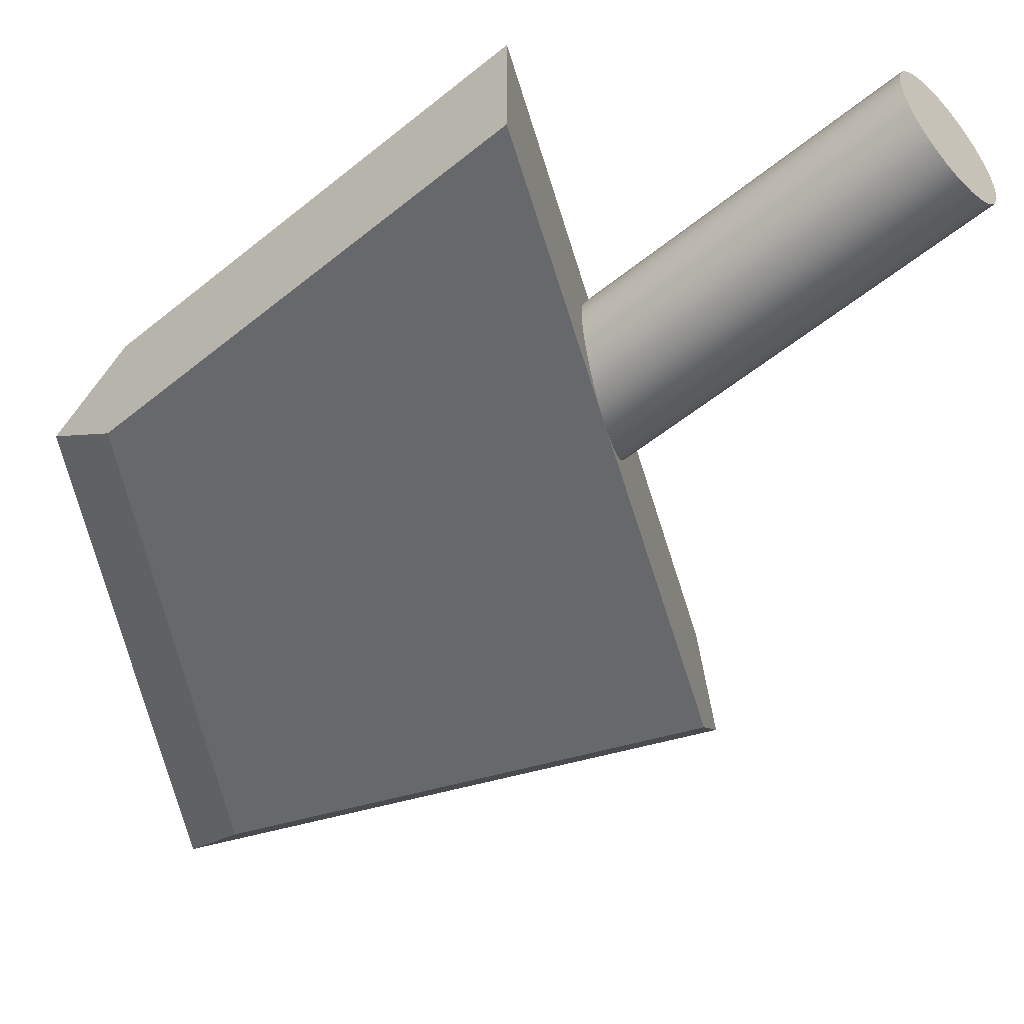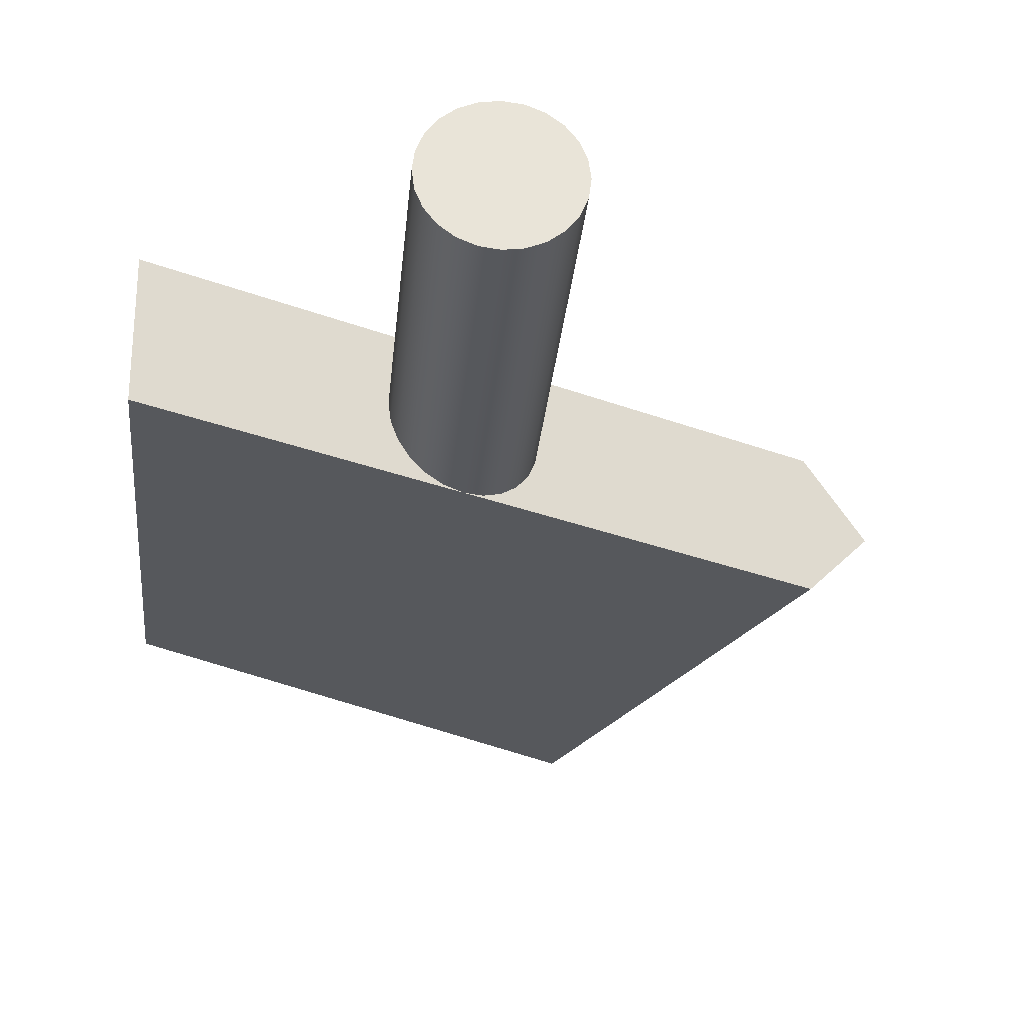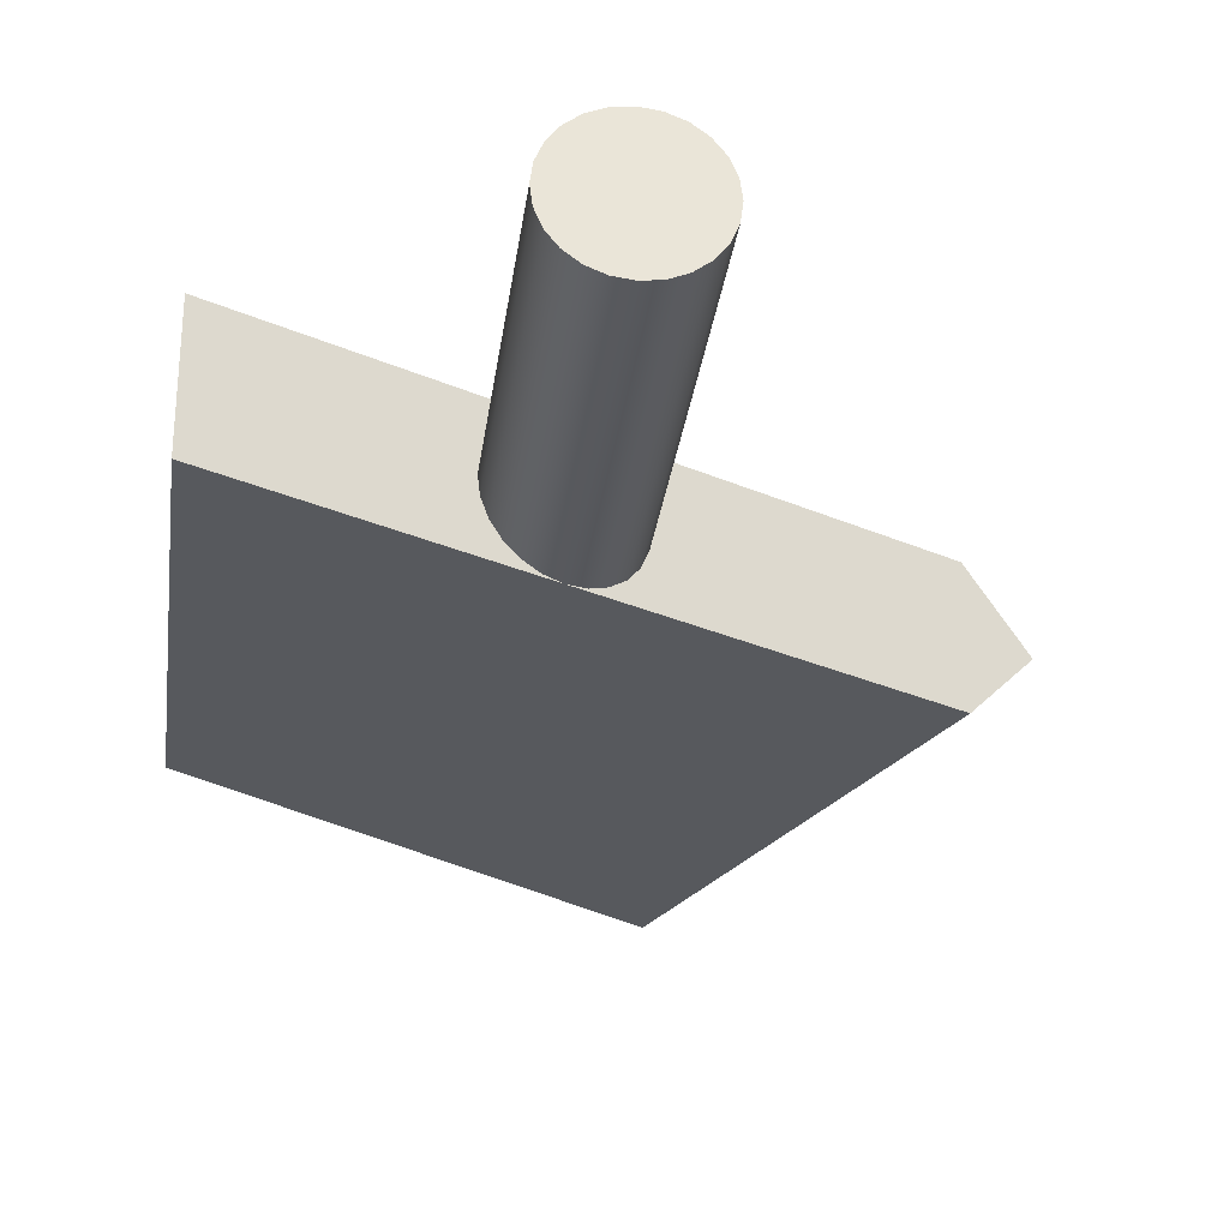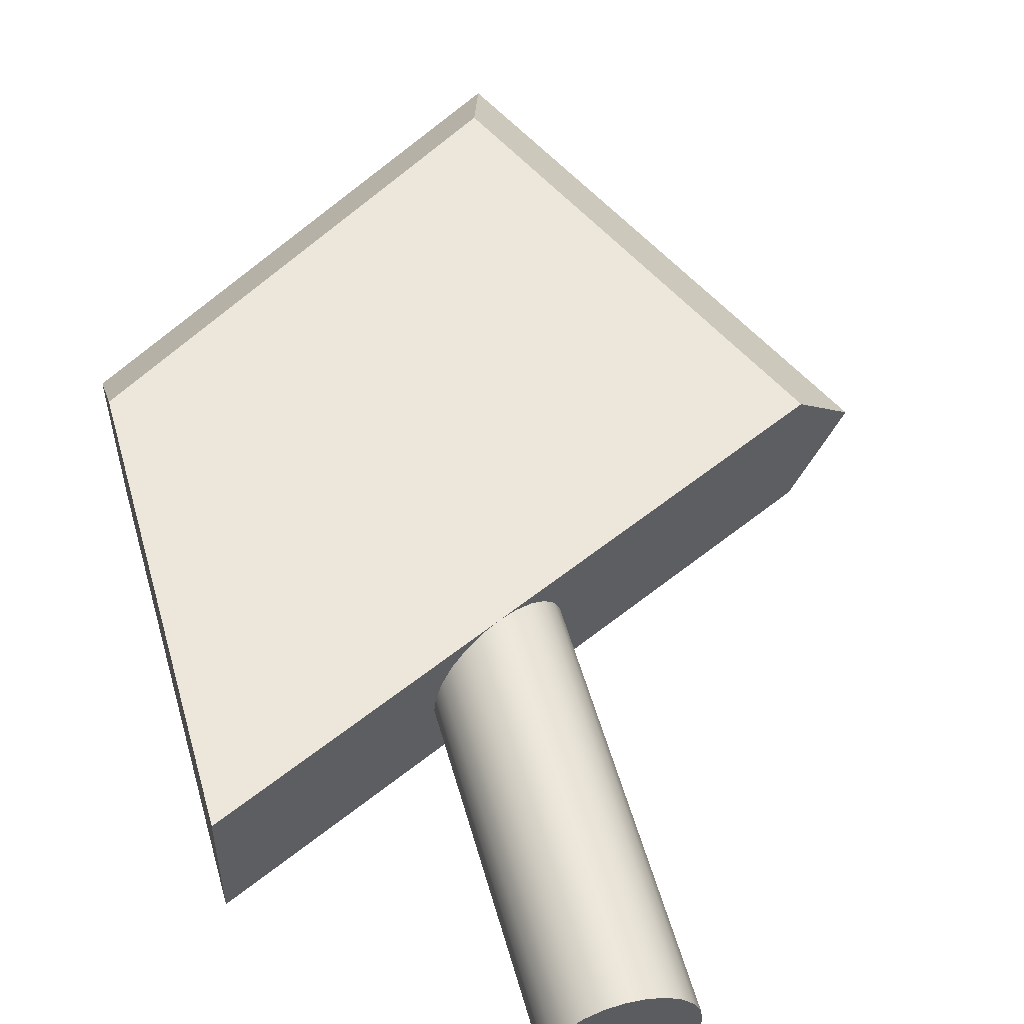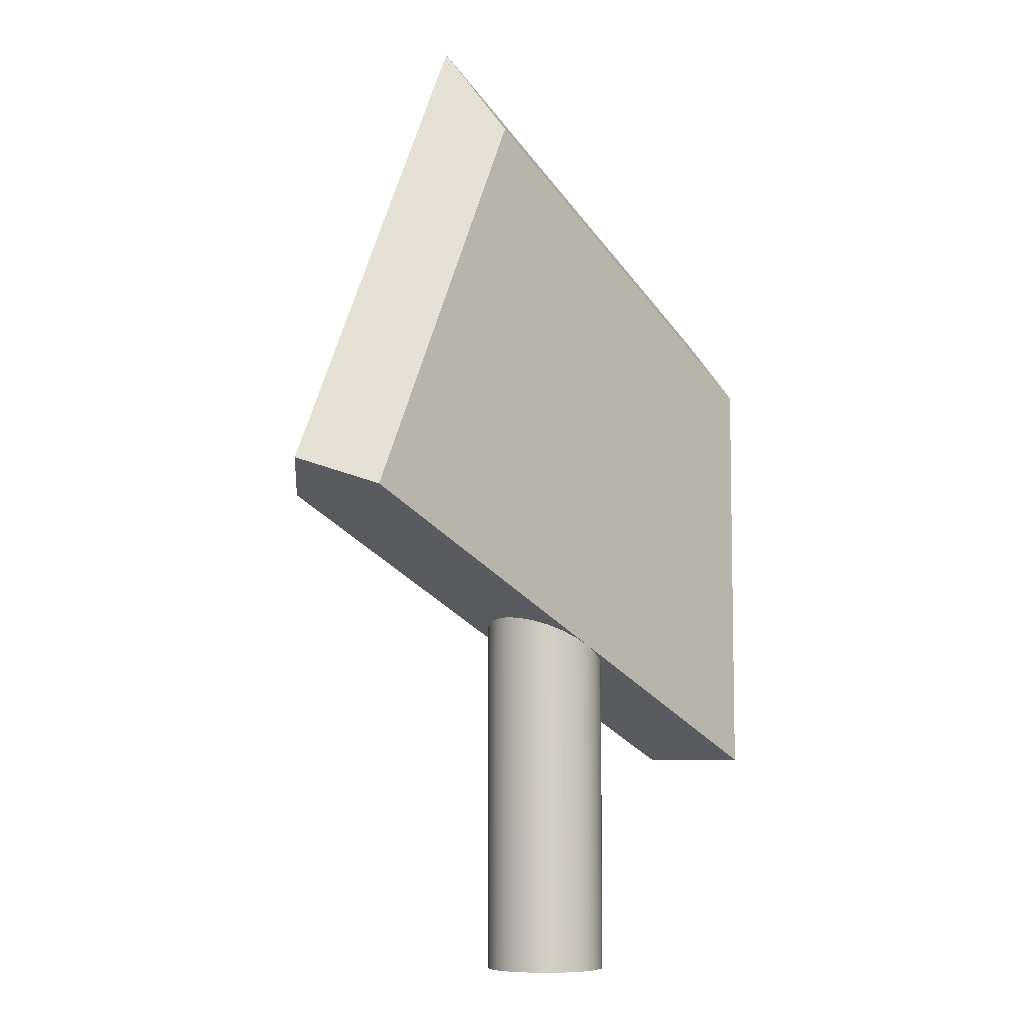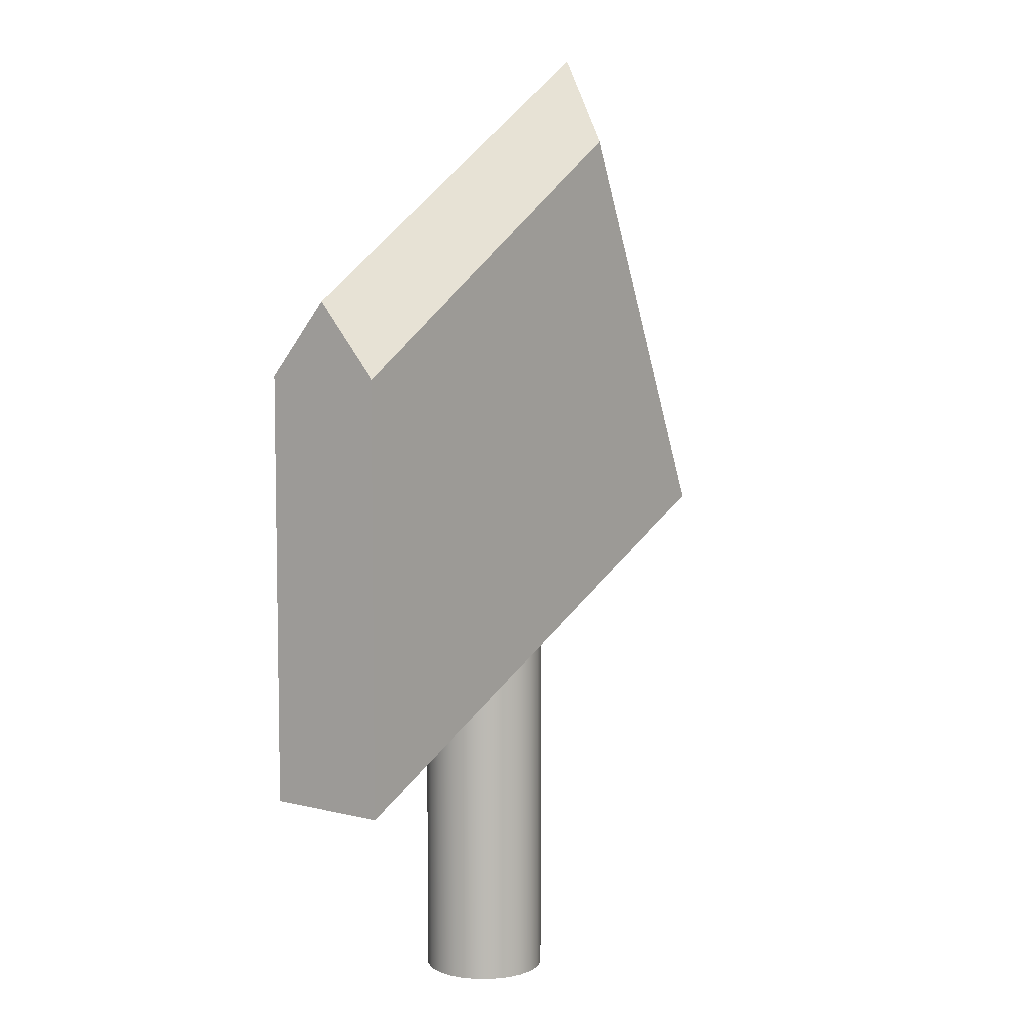
<metadata>
{"format":"obj","ext":"obj","renderer":"f3d","projection":"perspective","resolution":1024,"background":"white","views":[{"elev":-52.3,"azim":131.3,"up":"+Y"},{"elev":-28.0,"azim":174.8,"up":"+Y"},{"elev":-29.4,"azim":172.5,"up":"+Y"},{"elev":53.6,"azim":164.4,"up":"+Y"},{"elev":-7.3,"azim":-46.3,"up":"+Z"},{"elev":6.7,"azim":126.1,"up":"+Z"}]}
</metadata>
<code>
g Body1
v -3 -0 0
v -2.898 0.7765 0
v -2.598 1.5 0
v -2.121 2.121 0
v -1.5 2.598 0
v -0.7765 2.898 0
v 0 3 0
v 0.7765 2.898 0
v 1.5 2.598 0
v 2.121 2.121 0
v 2.598 1.5 0
v 2.898 0.7765 0
v 3 0 0
v 2.898 -0.7765 0
v 2.598 -1.5 0
v 2.121 -2.121 0
v 1.5 -2.598 0
v 0.7765 -2.898 0
v 0 -3 0
v -0.7765 -2.898 0
v -1.5 -2.598 0
v -2.121 -2.121 0
v -2.598 -1.5 0
v -2.898 -0.7765 0
v 0 3 16.73
v 0.7765 2.898 16.37
v 1.5 2.598 16.02
v 2.121 2.121 15.73
v 2.598 1.5 15.5
v 2.898 0.7765 15.36
v 3 -0 15.31
v 2.898 -0.7765 15.36
v 2.598 -1.5 15.5
v 2.121 -2.121 15.73
v 1.5 -2.598 16.02
v 0.7765 -2.898 16.37
v -0 -3 16.73
v -0.7765 -2.898 17.1
v -1.5 -2.598 17.44
v -2.121 -2.121 17.73
v -2.598 -1.5 17.96
v -2.898 -0.7765 18.1
v -3 0 18.15
v -2.898 0.7765 18.1
v -2.598 1.5 17.96
v -2.121 2.121 17.73
v -1.5 2.598 17.44
v -0.7765 2.898 17.1
v -3 -0 9.075
v 0 3 9.075
v 0.7765 2.898 9.075
v 1.5 2.598 9.075
v 2.121 2.121 9.075
v 2.598 1.5 9.075
v 2.898 0.7765 9.075
v 3 -0 9.075
v 2.898 -0.7765 9.075
v 2.598 -1.5 9.075
v 2.121 -2.121 9.075
v 1.5 -2.598 9.075
v 0.7765 -2.898 9.075
v -0 -3 9.075
v -0.7765 -2.898 9.075
v -1.5 -2.598 9.075
v -2.121 -2.121 9.075
v -2.598 -1.5 9.075
v -2.898 -0.7765 9.075
v -2.898 0.7765 9.075
v -2.598 1.5 9.075
v -2.121 2.121 9.075
v -1.5 2.598 9.075
v -0.7765 2.898 9.075
v -7.393 -3 20.23
v -14.79 -3 23.72
v -17.5 -0 25
v -14.79 3 23.72
v -7.393 3 20.23
v 6.25 3 13.78
v 12.5 3 10.83
v 12.5 -3 10.83
v 6.25 -3 13.78
v -7.5 -0 47.5
v -6.161 3 43.13
v -10.47 3 33.42
v -14.17 -0 32.5
v -10.83 -0 40
v -0.8333 -0 43.33
v 5.833 -0 39.17
v 12.5 -0 35
v 12.5 3 31.46
v 3.169 3 37.29
v -10.47 -3 33.42
v -6.161 -3 43.13
v 3.169 -3 37.29
v 12.5 -3 31.46
v 12.5 -3 21.14
v 12.5 3 21.14
v -5.691 -3 32.36
v -5.691 -3 21.59
v 3.404 -3 21.59
v 3.404 -3 32.36
v -5.691 3 32.36
v -5.691 3 21.59
v 3.404 3 32.36
v 3.404 3 21.59
f 2 12 1
f 1 12 13
f 1 13 24
f 24 13 14
f 24 14 23
f 23 14 15
f 23 15 22
f 22 15 16
f 22 16 21
f 21 16 17
f 21 17 20
f 20 17 18
f 20 18 19
f 12 2 11
f 11 2 3
f 11 3 10
f 10 3 4
f 10 4 9
f 9 4 5
f 9 5 8
f 8 5 6
f 8 6 7
f 26 50 25
f 25 50 72
f 25 72 48
f 48 72 71
f 48 71 47
f 47 71 70
f 47 70 46
f 46 70 69
f 46 69 45
f 45 69 68
f 45 68 44
f 44 68 49
f 44 49 43
f 43 49 42
f 42 49 67
f 42 67 41
f 41 67 66
f 41 66 40
f 40 66 65
f 40 65 39
f 39 65 64
f 39 64 38
f 38 64 63
f 38 63 37
f 37 63 62
f 37 62 36
f 36 62 61
f 36 61 35
f 35 61 60
f 35 60 34
f 34 60 59
f 34 59 33
f 33 59 58
f 33 58 32
f 32 58 57
f 32 57 31
f 31 57 56
f 31 56 55
f 55 56 13
f 55 13 12
f 50 26 51
f 51 26 27
f 51 27 52
f 52 27 28
f 52 28 53
f 53 28 29
f 53 29 54
f 54 29 30
f 54 30 55
f 55 30 31
f 24 67 1
f 1 67 49
f 1 49 2
f 2 49 68
f 2 68 3
f 3 68 69
f 3 69 4
f 4 69 70
f 4 70 5
f 5 70 71
f 5 71 6
f 6 71 72
f 6 72 7
f 7 72 50
f 7 50 8
f 8 50 51
f 8 51 9
f 9 51 52
f 9 52 10
f 10 52 53
f 10 53 11
f 11 53 54
f 11 54 12
f 12 54 55
f 67 24 66
f 66 24 23
f 66 23 65
f 65 23 22
f 65 22 64
f 64 22 21
f 64 21 63
f 63 21 20
f 63 20 62
f 62 20 19
f 62 19 61
f 61 19 18
f 61 18 60
f 60 18 17
f 60 17 59
f 59 17 16
f 59 16 58
f 58 16 15
f 58 15 57
f 57 15 14
f 57 14 56
f 56 14 13
f 25 48 77
f 77 48 47
f 77 47 46
f 46 45 77
f 77 45 44
f 77 44 43
f 77 43 73
f 73 43 42
f 73 42 41
f 41 40 73
f 73 40 39
f 73 39 38
f 38 37 73
f 73 74 77
f 77 74 76
f 76 74 75
f 37 36 81
f 81 36 35
f 81 35 34
f 34 33 81
f 81 33 32
f 81 32 31
f 81 31 78
f 78 31 30
f 78 30 29
f 29 28 78
f 78 28 27
f 78 27 26
f 26 25 78
f 78 79 81
f 81 79 80
f 82 83 86
f 86 83 84
f 86 84 85
f 85 84 76
f 85 76 75
f 82 87 83
f 83 87 91
f 91 87 88
f 91 88 89
f 89 90 91
f 75 74 85
f 85 74 92
f 85 92 86
f 86 92 93
f 86 93 82
f 82 93 87
f 87 93 94
f 87 94 88
f 88 94 89
f 89 94 95
f 89 95 90
f 90 95 96
f 90 96 97
f 97 96 80
f 97 80 79
f 94 93 98
f 98 93 92
f 98 92 99
f 99 92 74
f 99 74 73
f 73 37 99
f 99 37 100
f 99 100 101
f 101 100 95
f 101 95 94
f 37 81 100
f 100 81 96
f 100 96 95
f 81 80 96
f 101 94 98
f 101 98 99
f 77 76 103
f 103 76 84
f 103 84 102
f 102 84 83
f 102 83 91
f 102 91 104
f 104 91 90
f 104 90 105
f 105 90 97
f 105 97 78
f 78 97 79
f 78 25 105
f 105 25 103
f 105 103 102
f 25 77 103
f 104 105 102

</code>
